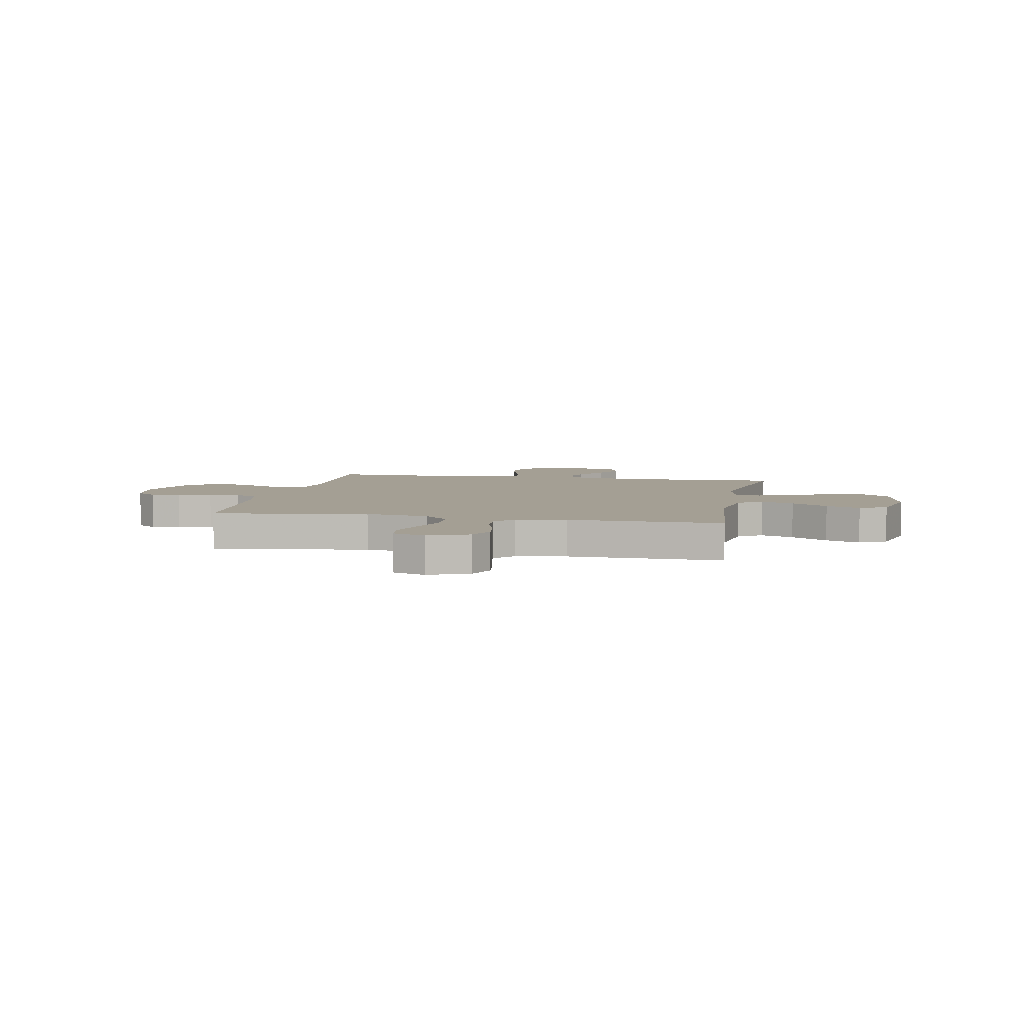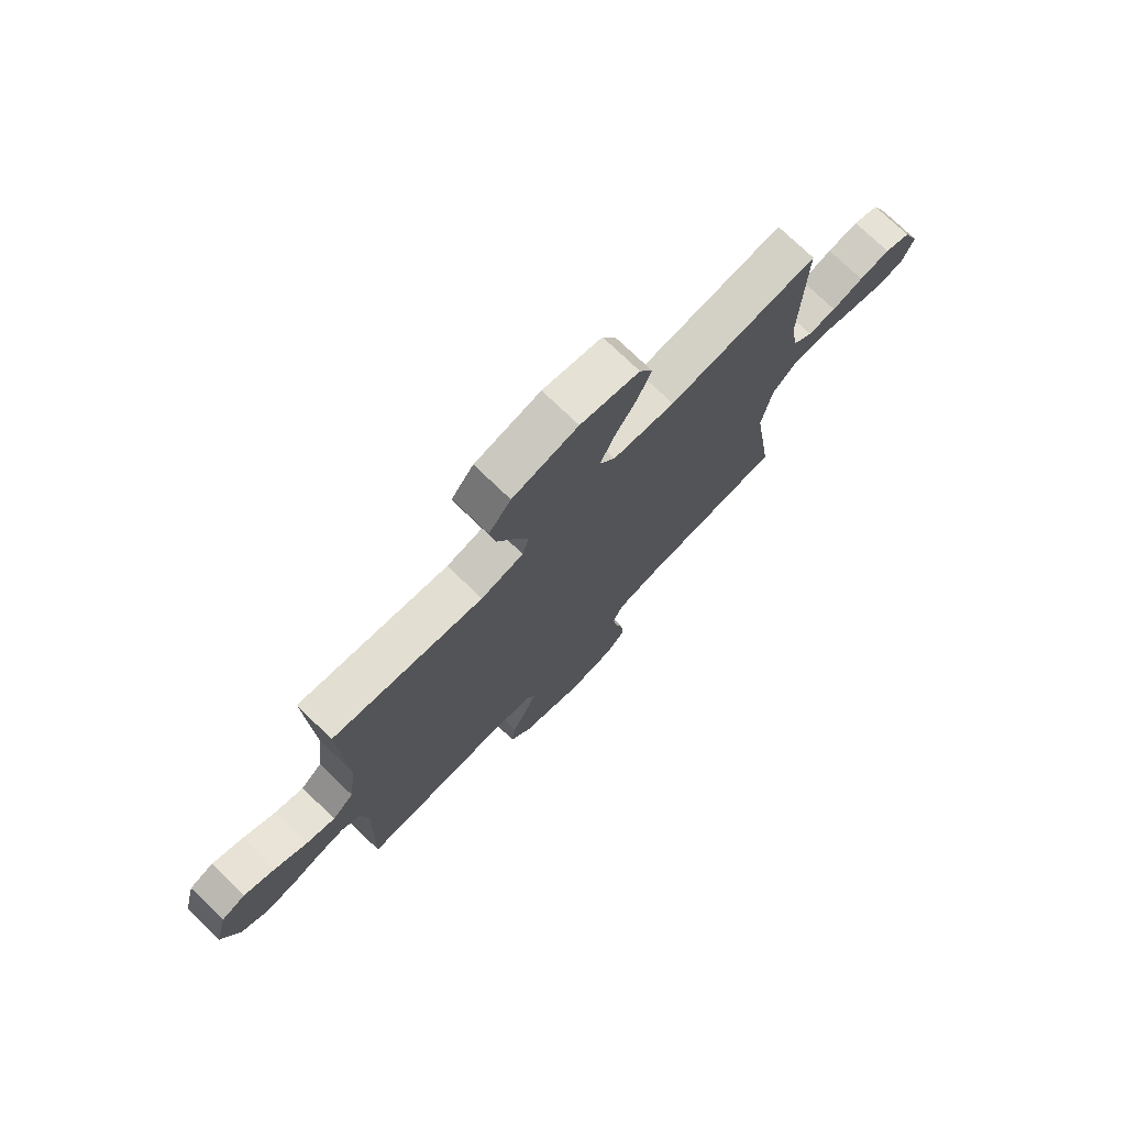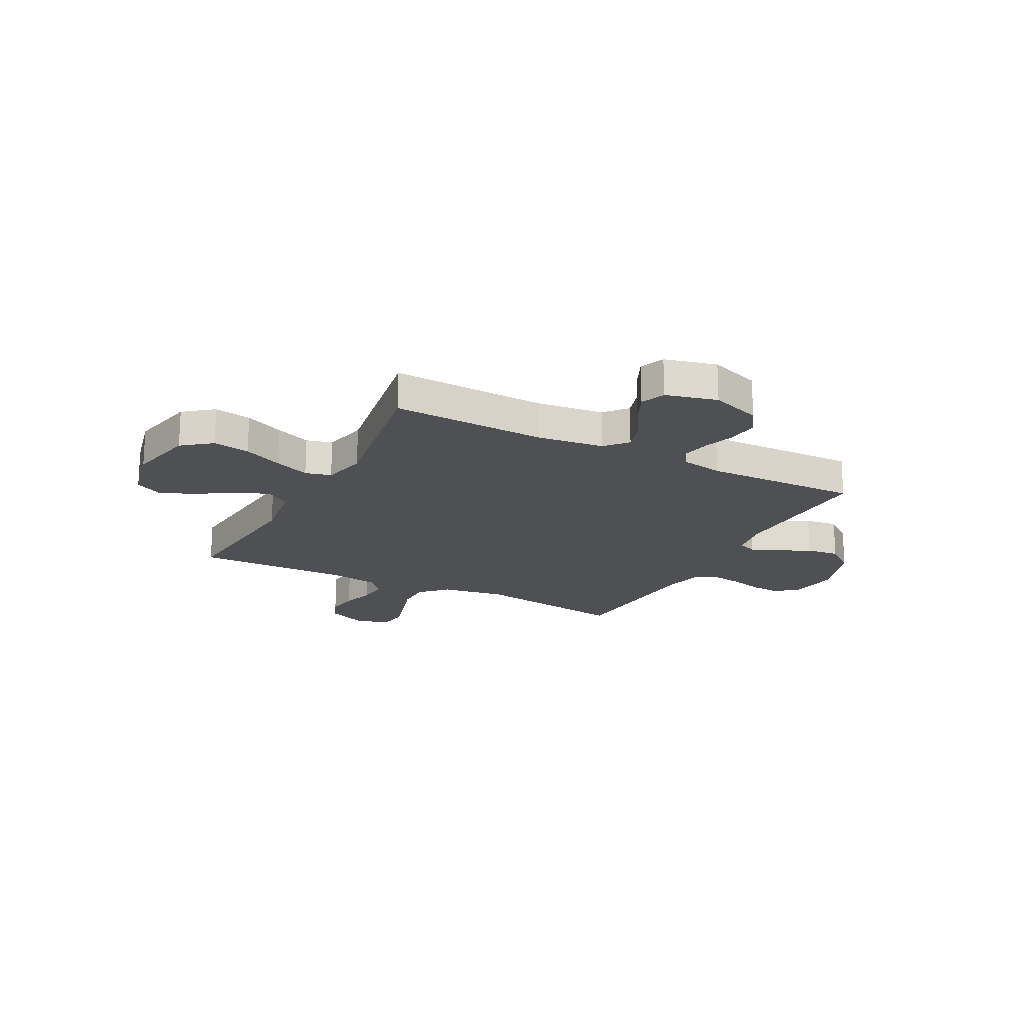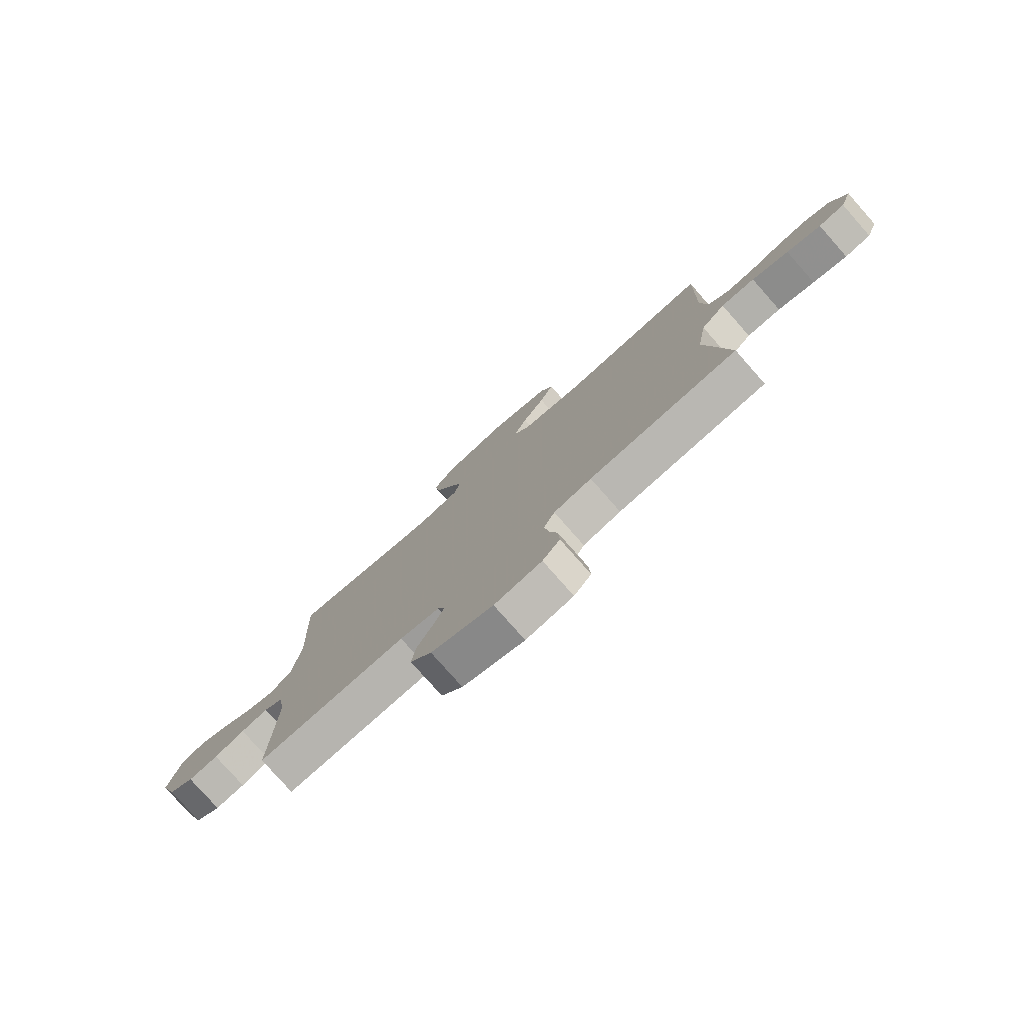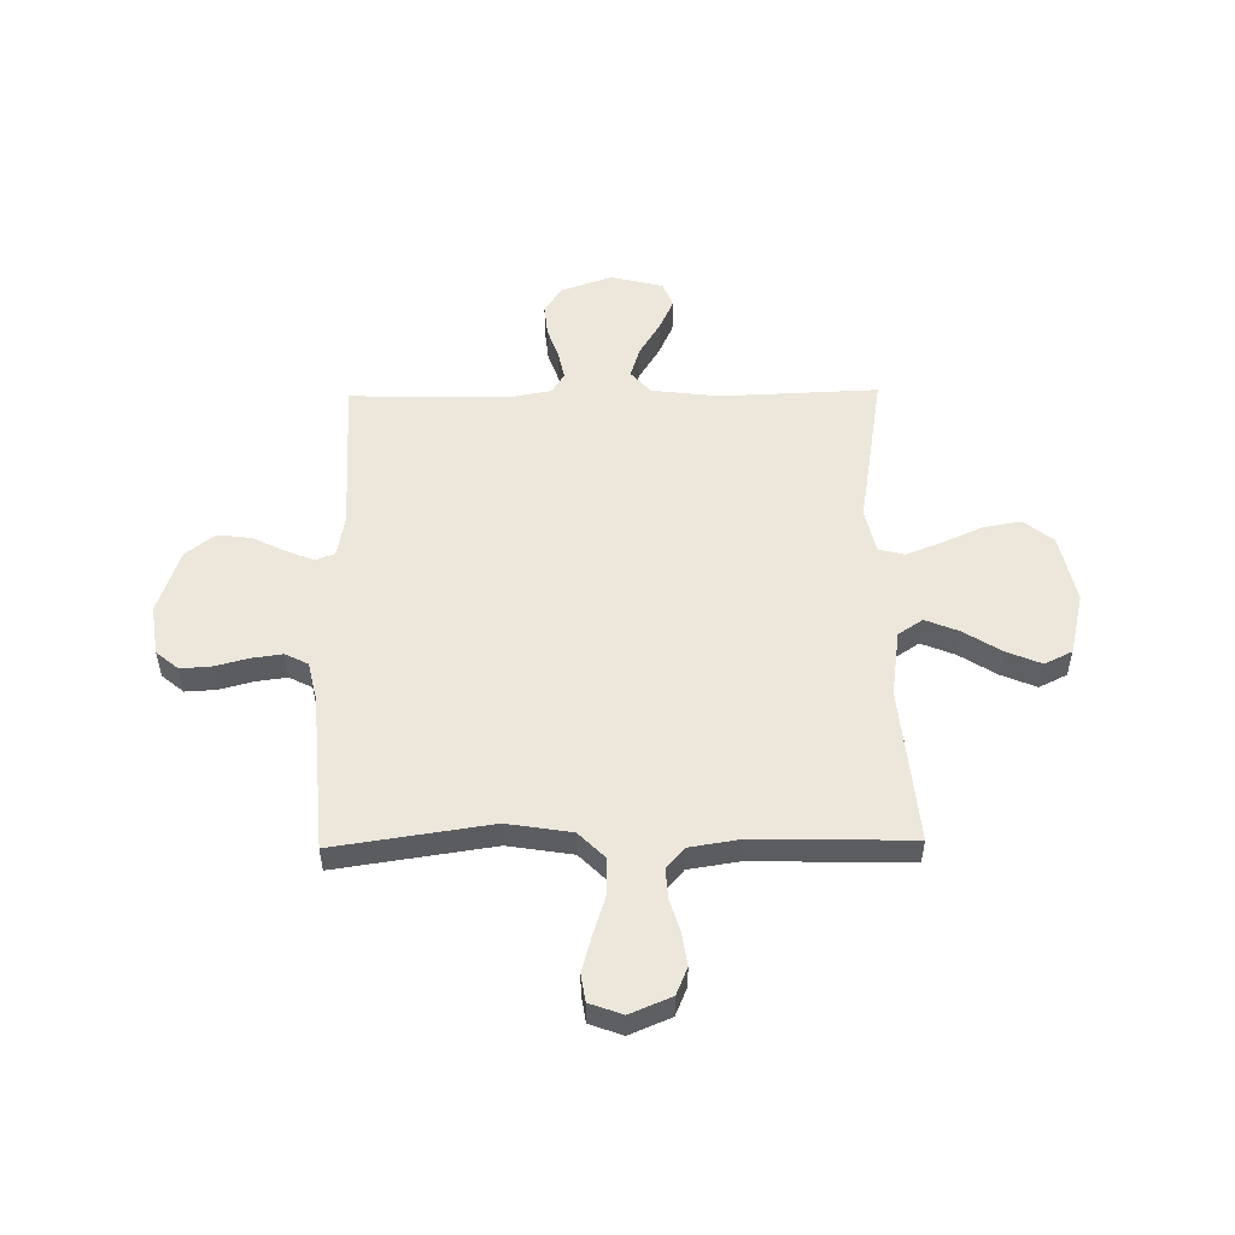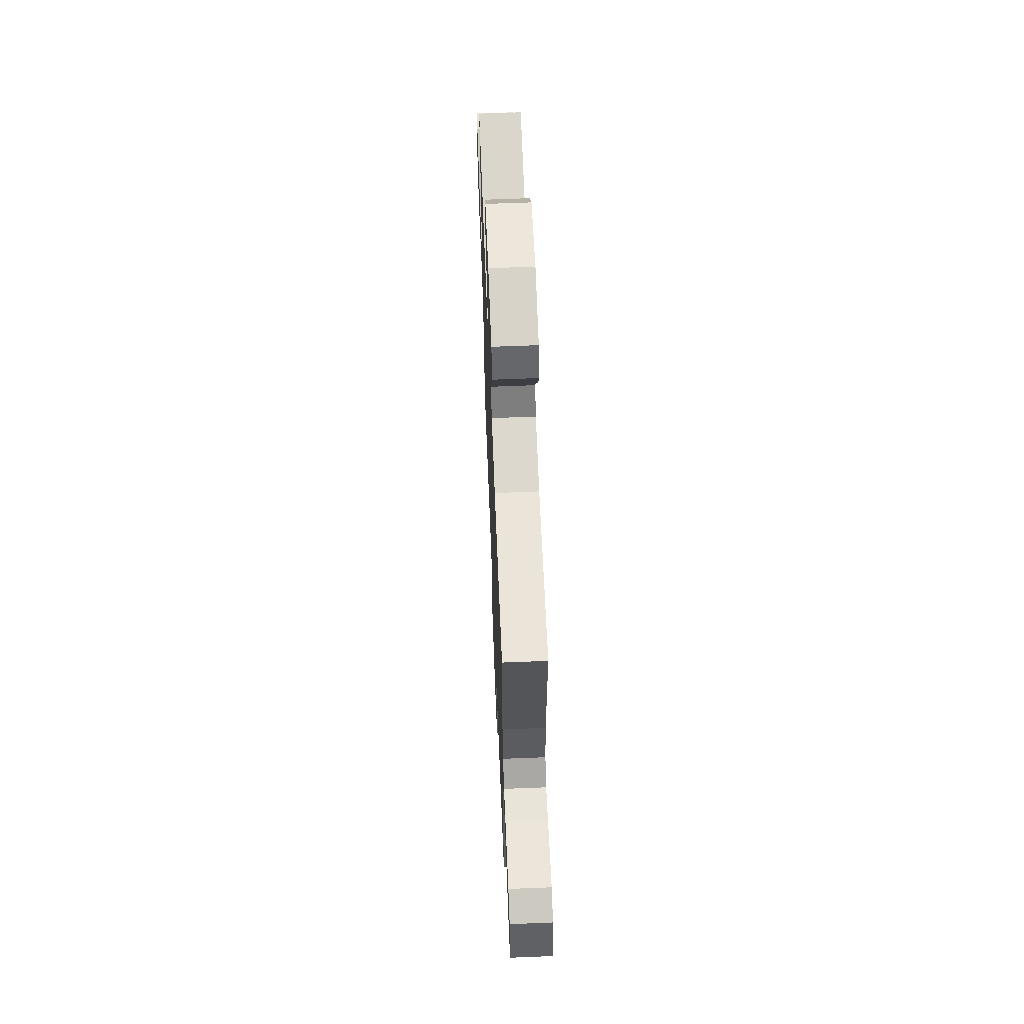
<metadata>
{"format":"obj","ext":"obj","renderer":"f3d","projection":"perspective","resolution":1024,"background":"white","views":[{"elev":5.5,"azim":-79.0,"up":"+Y"},{"elev":75.2,"azim":133.9,"up":"+Z"},{"elev":-19.2,"azim":62.4,"up":"+Y"},{"elev":-78.9,"azim":-138.5,"up":"+Z"},{"elev":53.0,"azim":-90.9,"up":"+Y"},{"elev":64.1,"azim":-92.3,"up":"+Z"}]}
</metadata>
<code>
v -0.5 0.07 0.5
v -0.2 0.07 0.472
v -0.076 0.07 0.49
v -0.045 0.07 0.537
v -0.071 0.07 0.601
v -0.116 0.07 0.672
v -0.144 0.07 0.739
v -0.118 0.07 0.792
v 0 0.07 0.82
v 0.131 0.07 0.792
v 0.175 0.07 0.736
v 0.163 0.07 0.664
v 0.129 0.07 0.588
v 0.102 0.07 0.519
v 0.115 0.07 0.469
v 0.2 0.07 0.45
v 0.5 0.07 0.5
v 0.489 0.07 0.2
v 0.505 0.07 0.071
v 0.548 0.07 0.033
v 0.606 0.07 0.051
v 0.671 0.07 0.091
v 0.732 0.07 0.119
v 0.78 0.07 0.1
v 0.805 0.07 0
v 0.771 0.07 -0.098
v 0.72 0.07 -0.131
v 0.66 0.07 -0.125
v 0.599 0.07 -0.104
v 0.545 0.07 -0.093
v 0.507 0.07 -0.117
v 0.492 0.07 -0.2
v 0.5 0.07 -0.5
v 0.2 0.07 -0.49
v 0.12 0.07 -0.505
v 0.106 0.07 -0.542
v 0.128 0.07 -0.596
v 0.159 0.07 -0.658
v 0.167 0.07 -0.722
v 0.124 0.07 -0.778
v 0 0.07 -0.821
v -0.095 0.07 -0.807
v -0.13 0.07 -0.765
v -0.127 0.07 -0.707
v -0.11 0.07 -0.642
v -0.102 0.07 -0.583
v -0.124 0.07 -0.539
v -0.2 0.07 -0.522
v -0.5 0.07 -0.5
v -0.456 0.07 -0.2
v -0.476 0.07 -0.076
v -0.525 0.07 -0.027
v -0.594 0.07 -0.027
v -0.669 0.07 -0.051
v -0.739 0.07 -0.071
v -0.792 0.07 -0.063
v -0.815 0.07 0
v -0.782 0.07 0.079
v -0.73 0.07 0.101
v -0.668 0.07 0.092
v -0.605 0.07 0.073
v -0.548 0.07 0.069
v -0.508 0.07 0.104
v -0.493 0.07 0.2
v -0.5 0 0.5
v -0.2 0 0.472
v -0.076 0 0.49
v -0.045 0 0.537
v -0.071 0 0.601
v -0.116 0 0.672
v -0.144 0 0.739
v -0.118 0 0.792
v 0 0 0.82
v 0.131 0 0.792
v 0.175 0 0.736
v 0.163 0 0.664
v 0.129 0 0.588
v 0.102 0 0.519
v 0.115 0 0.469
v 0.2 0 0.45
v 0.5 0 0.5
v 0.489 0 0.2
v 0.505 0 0.071
v 0.548 0 0.033
v 0.606 0 0.051
v 0.671 0 0.091
v 0.732 0 0.119
v 0.78 0 0.1
v 0.805 0 0
v 0.771 0 -0.098
v 0.72 0 -0.131
v 0.66 0 -0.125
v 0.599 0 -0.104
v 0.545 0 -0.093
v 0.507 0 -0.117
v 0.492 0 -0.2
v 0.5 0 -0.5
v 0.2 0 -0.49
v 0.12 0 -0.505
v 0.106 0 -0.542
v 0.128 0 -0.596
v 0.159 0 -0.658
v 0.167 0 -0.722
v 0.124 0 -0.778
v 0 0 -0.821
v -0.095 0 -0.807
v -0.13 0 -0.765
v -0.127 0 -0.707
v -0.11 0 -0.642
v -0.102 0 -0.583
v -0.124 0 -0.539
v -0.2 0 -0.522
v -0.5 0 -0.5
v -0.456 0 -0.2
v -0.476 0 -0.076
v -0.525 0 -0.027
v -0.594 0 -0.027
v -0.669 0 -0.051
v -0.739 0 -0.071
v -0.792 0 -0.063
v -0.815 0 0
v -0.782 0 0.079
v -0.73 0 0.101
v -0.668 0 0.092
v -0.605 0 0.073
v -0.548 0 0.069
v -0.508 0 0.104
v -0.493 0 0.2
f 58 59 60 61
f 58 61 62
f 57 58 62
f 56 57 62
f 53 54 55 56
f 53 56 62
f 52 53 62 63
f 48 49 50
f 47 48 50 51
f 42 43 44 45
f 42 45 46
f 41 42 46
f 40 41 46
f 37 38 39 40
f 36 37 40 46
f 35 36 46 47
f 32 33 34
f 31 32 34 35
f 26 27 28 29
f 26 29 30
f 25 26 30
f 24 25 30
f 21 22 23 24
f 20 21 24 30
f 19 20 30 31
f 16 17 18
f 15 16 18 19
f 10 11 12 13
f 10 13 14
f 9 10 14
f 8 9 14 15
f 5 6 7 8
f 4 5 8 15
f 64 1 2
f 64 2 3
f 51 52 63 64
f 51 64 3
f 47 51 3
f 19 31 35 47
f 15 19 47
f 3 4 15 47
f 125 124 123 122
f 126 125 122
f 126 122 121
f 126 121 120
f 120 119 118 117
f 126 120 117
f 127 126 117 116
f 114 113 112
f 115 114 112 111
f 109 108 107 106
f 110 109 106
f 110 106 105
f 110 105 104
f 104 103 102 101
f 110 104 101 100
f 111 110 100 99
f 98 97 96
f 99 98 96 95
f 93 92 91 90
f 94 93 90
f 94 90 89
f 94 89 88
f 88 87 86 85
f 94 88 85 84
f 95 94 84 83
f 82 81 80
f 83 82 80 79
f 77 76 75 74
f 78 77 74
f 78 74 73
f 79 78 73 72
f 72 71 70 69
f 79 72 69 68
f 66 65 128
f 67 66 128
f 128 127 116 115
f 67 128 115
f 67 115 111
f 111 99 95 83
f 111 83 79
f 111 79 68 67
f 1 65 66 2
f 2 66 67 3
f 3 67 68 4
f 4 68 69 5
f 5 69 70 6
f 6 70 71 7
f 7 71 72 8
f 8 72 73 9
f 9 73 74 10
f 10 74 75 11
f 11 75 76 12
f 12 76 77 13
f 13 77 78 14
f 14 78 79 15
f 15 79 80 16
f 16 80 81 17
f 17 81 82 18
f 18 82 83 19
f 19 83 84 20
f 20 84 85 21
f 21 85 86 22
f 22 86 87 23
f 23 87 88 24
f 24 88 89 25
f 25 89 90 26
f 26 90 91 27
f 27 91 92 28
f 28 92 93 29
f 29 93 94 30
f 30 94 95 31
f 31 95 96 32
f 32 96 97 33
f 33 97 98 34
f 34 98 99 35
f 35 99 100 36
f 36 100 101 37
f 37 101 102 38
f 38 102 103 39
f 39 103 104 40
f 40 104 105 41
f 41 105 106 42
f 42 106 107 43
f 43 107 108 44
f 44 108 109 45
f 45 109 110 46
f 46 110 111 47
f 47 111 112 48
f 48 112 113 49
f 49 113 114 50
f 50 114 115 51
f 51 115 116 52
f 52 116 117 53
f 53 117 118 54
f 54 118 119 55
f 55 119 120 56
f 56 120 121 57
f 57 121 122 58
f 58 122 123 59
f 59 123 124 60
f 60 124 125 61
f 61 125 126 62
f 62 126 127 63
f 63 127 128 64
f 64 128 65 1

</code>
